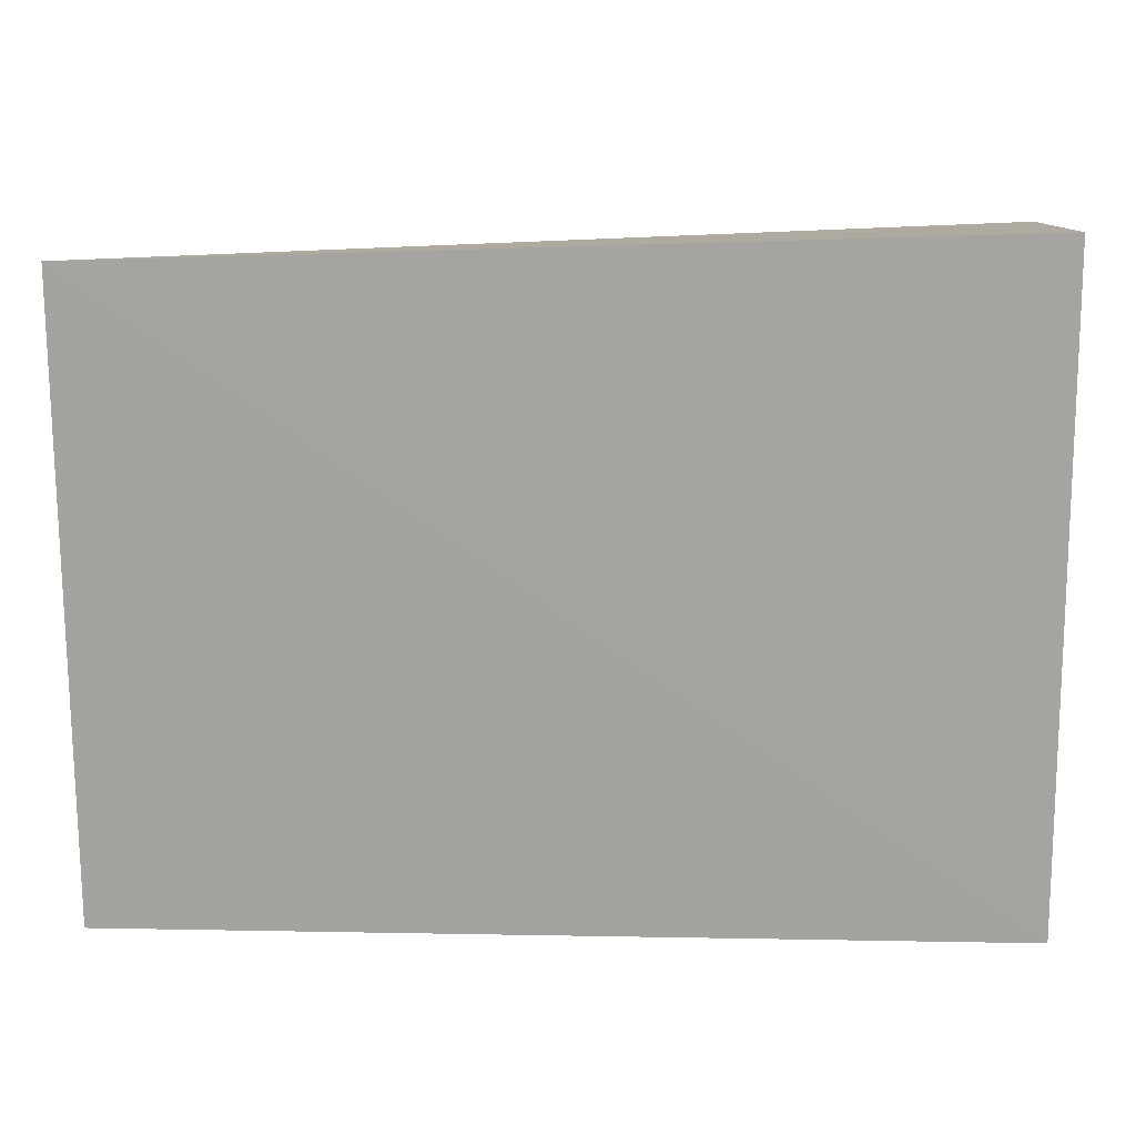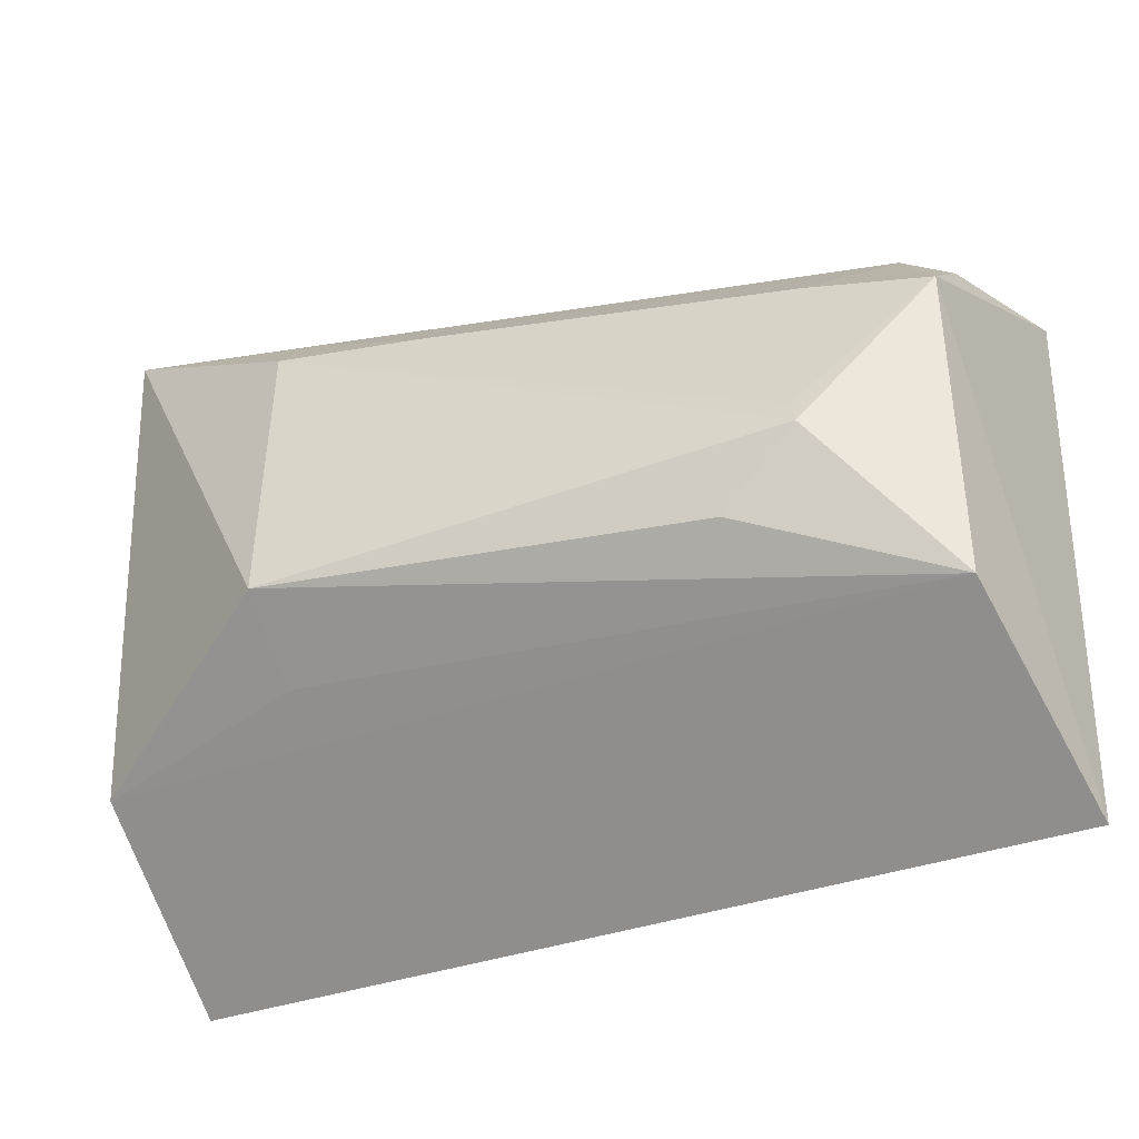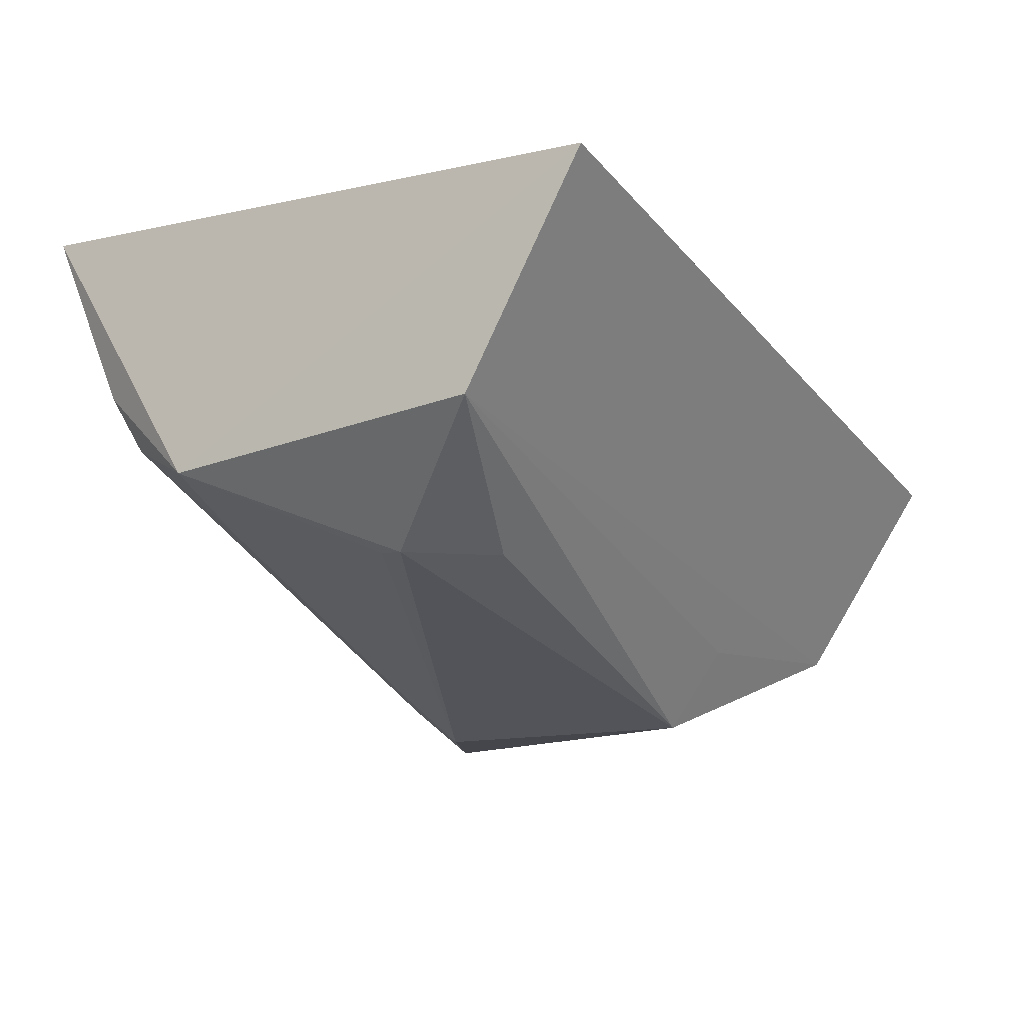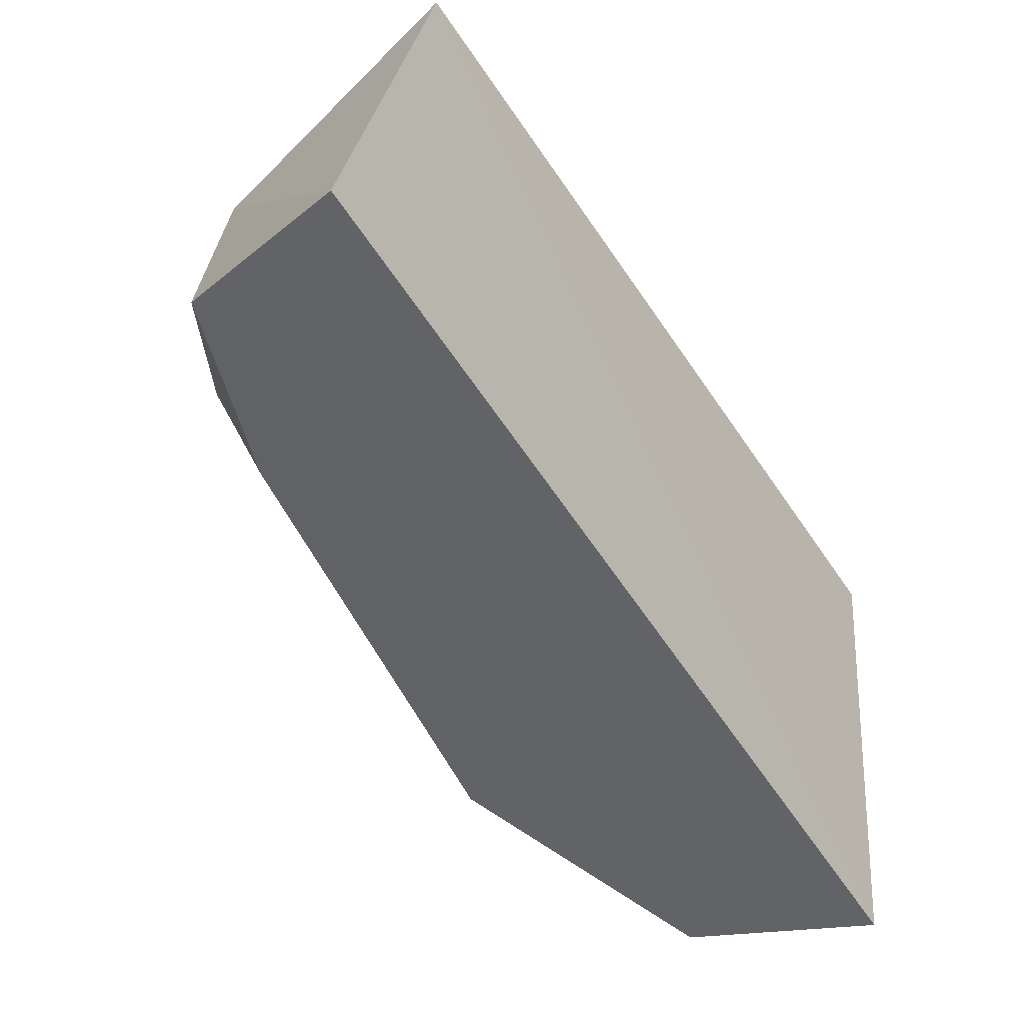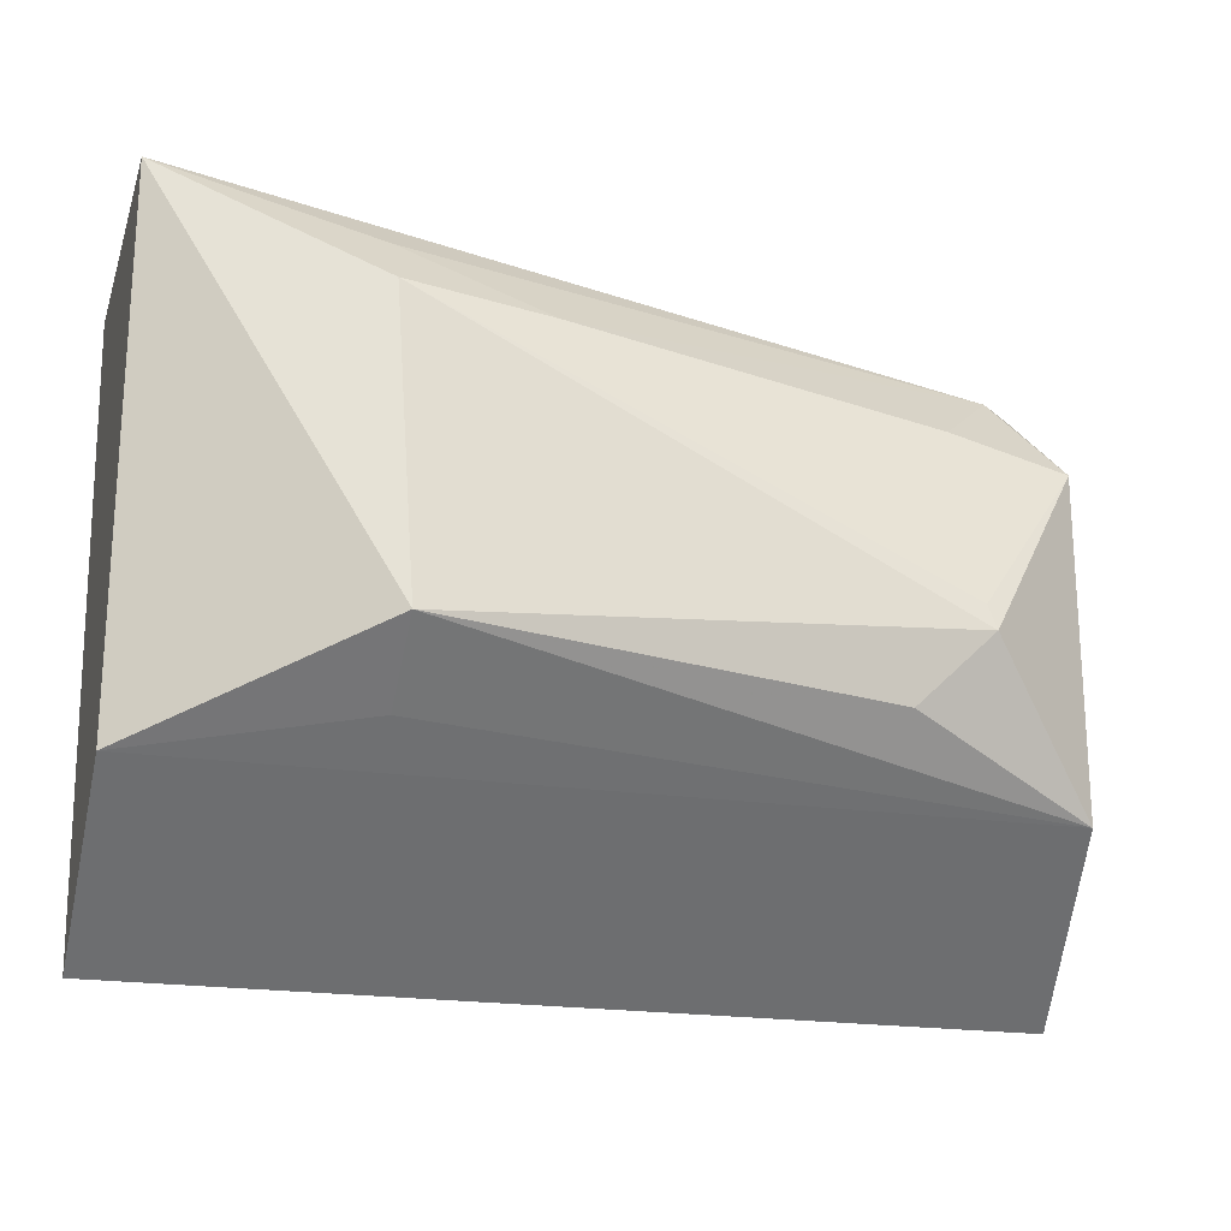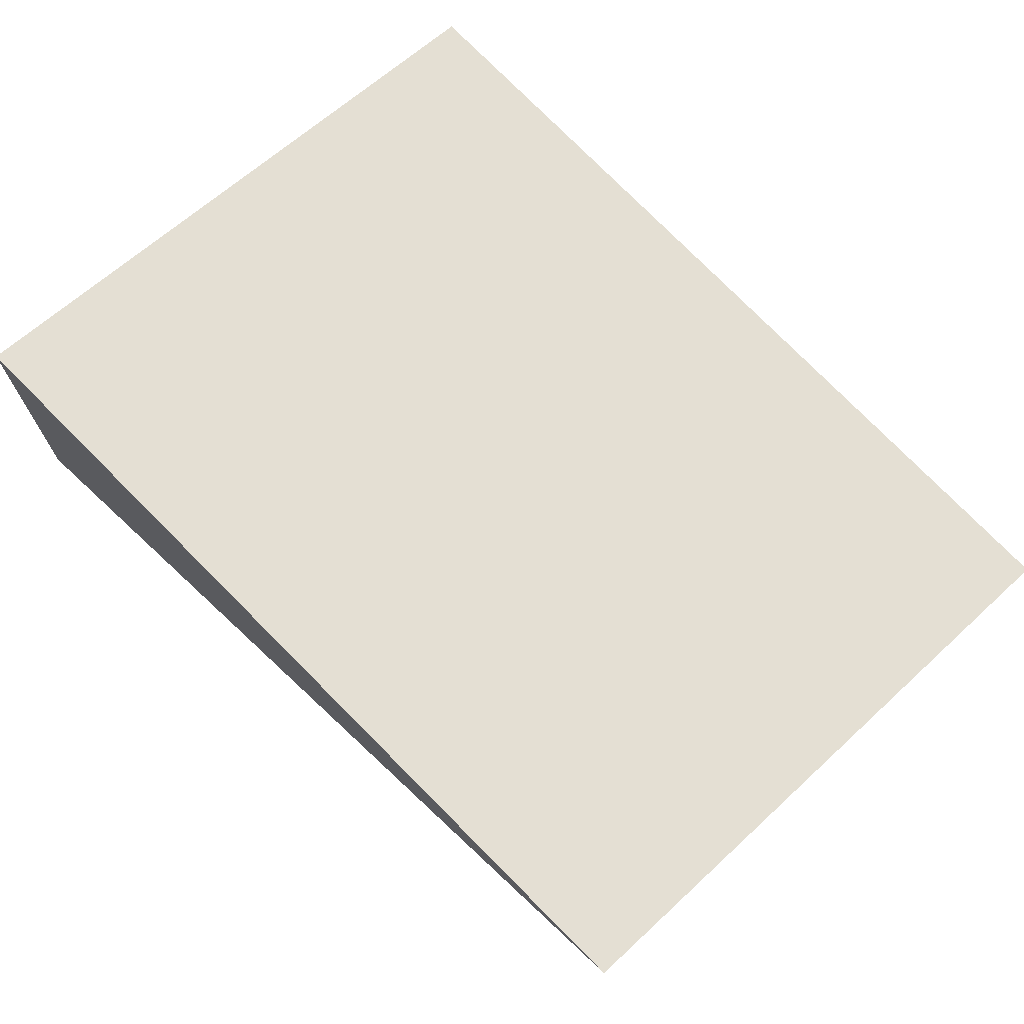
<metadata>
{"format":"obj","ext":"obj","renderer":"f3d","projection":"perspective","resolution":1024,"background":"white","views":[{"elev":8.9,"azim":3.4,"up":"+Y"},{"elev":-36.0,"azim":-154.5,"up":"+Y"},{"elev":-23.9,"azim":-60.3,"up":"+Z"},{"elev":-66.4,"azim":-55.6,"up":"+Y"},{"elev":-19.6,"azim":164.1,"up":"+Y"},{"elev":72.5,"azim":-133.2,"up":"+Z"}]}
</metadata>
<code>
v -0.2348 -0.137 -0.0889
v -0.2349 -0.1084 -0.1295
v -0.2348 -0.006133 -0.07212
v -0.4154 -0.01132 -0.07274
v -0.4161 -0.1375 -0.08925
v -0.235 -0.005049 -0.137
v -0.4085 -0.1087 -0.1302
v -0.2803 -0.08893 -0.1557
v -0.4079 -0.04151 -0.1306
v -0.2805 -0.1015 -0.1393
v -0.3978 -0.02261 -0.1172
v -0.3845 -0.07964 -0.1471
v -0.4064 -0.02139 -0.1083
v -0.3072 -0.02947 -0.1444
v -0.3692 -0.09437 -0.1453
v -0.2781 -0.01656 -0.1393
v -0.3828 -0.03696 -0.1336
v -0.3832 -0.07448 -0.1458
v -0.2777 -0.02778 -0.149
f 1 2 3
f 1 3 4
f 5 1 4
f 6 3 2
f 6 4 3
f 7 2 1
f 7 1 5
f 8 6 2
f 9 7 5
f 9 5 4
f 10 8 2
f 10 2 7
f 10 7 8
f 11 4 6
f 12 7 9
f 13 11 9
f 13 9 4
f 13 4 11
f 15 12 8
f 15 8 7
f 15 7 12
f 16 14 11
f 16 11 6
f 17 14 9
f 17 9 11
f 17 11 14
f 18 12 9
f 18 9 14
f 19 6 8
f 19 8 12
f 19 18 14
f 19 12 18
f 19 16 6
f 19 14 16

</code>
